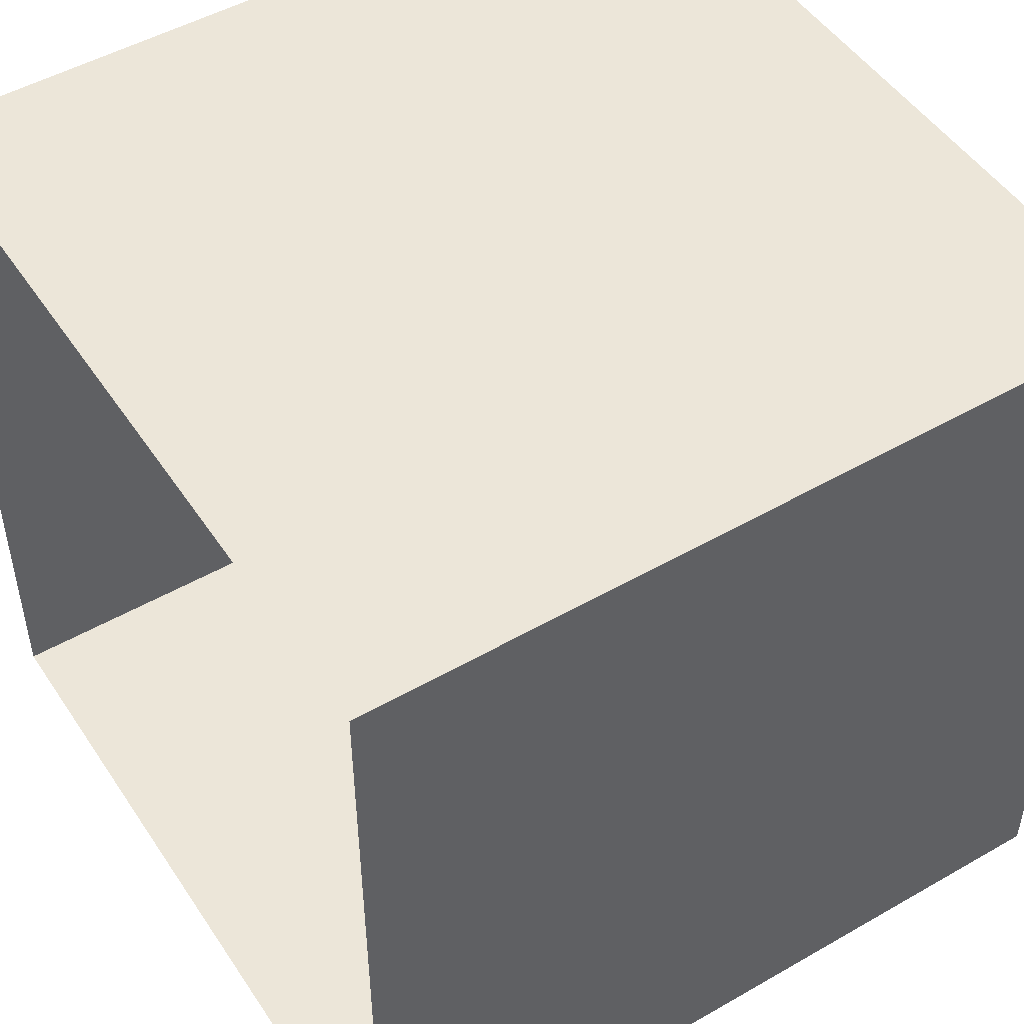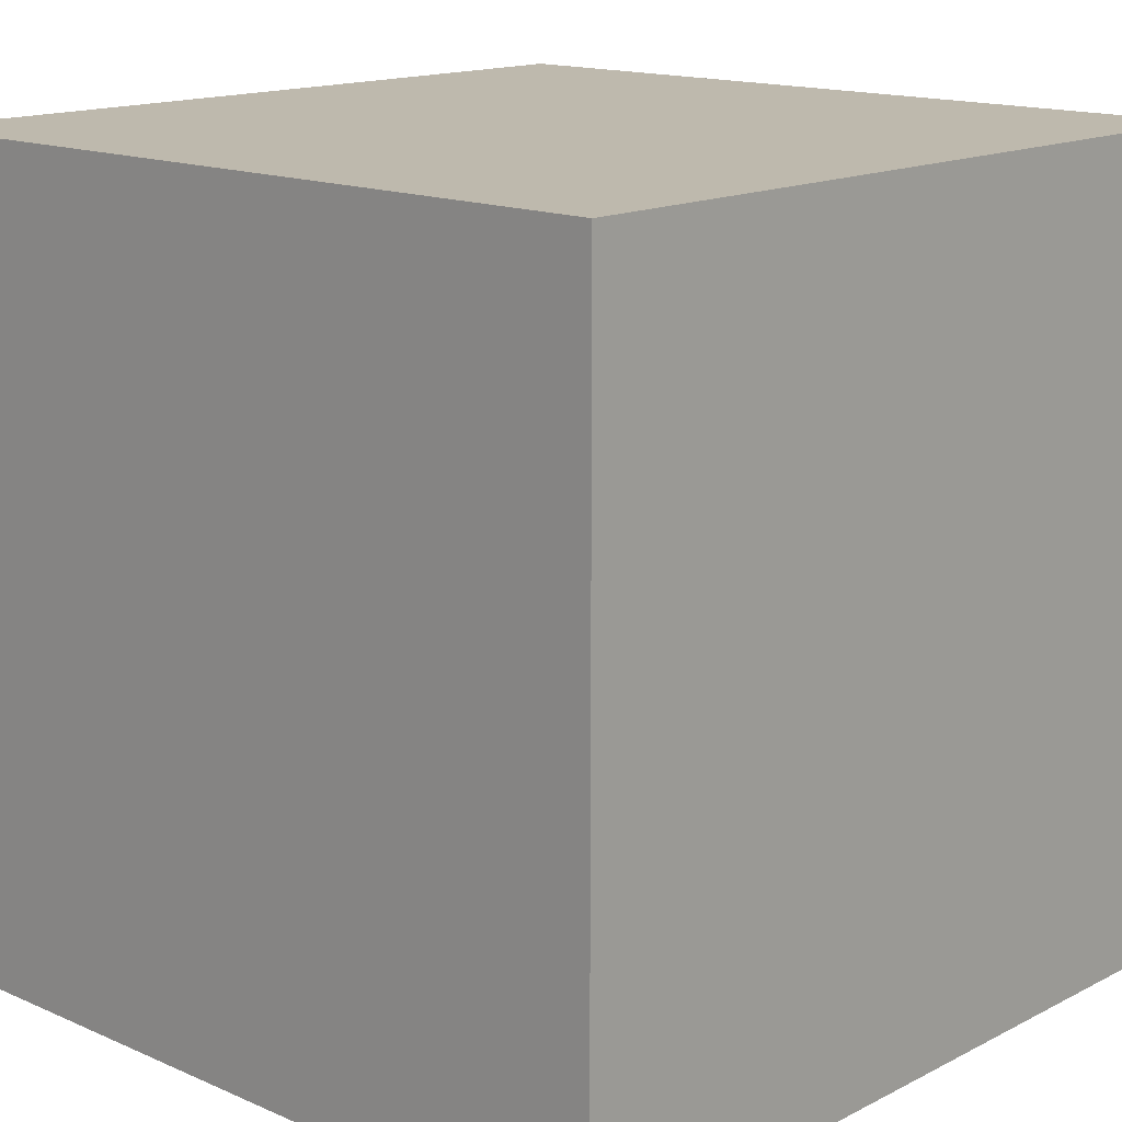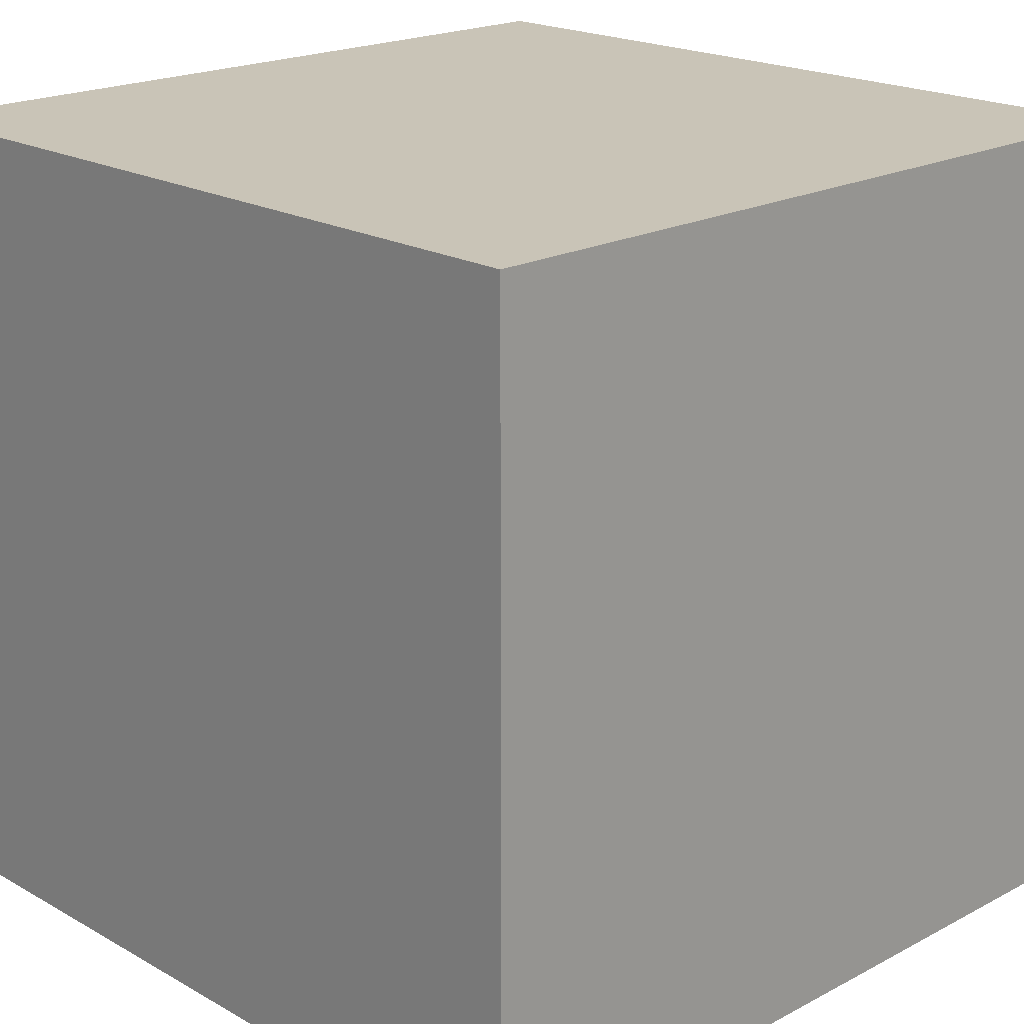
<metadata>
{"format":"obj","ext":"obj","renderer":"f3d","projection":"perspective","resolution":1024,"background":"white","views":[{"elev":49.4,"azim":57.6,"up":"+Y"},{"elev":15.1,"azim":132.8,"up":"+Y"},{"elev":19.9,"azim":-134.1,"up":"+Y"}]}
</metadata>
<code>
o Plane
v 0 0 0
v -0.25 0 0
v -0.5 0 0
v -0.75 0 0
v 0 -0.25 0
v 0 -0.5 0
v 0 -0.75 0
v 0.25 0 0
v 0.5 0 0
v 0.75 0 0
v 0 0.25 0
v 0 0.5 0
v 0 0.75 0
v -0.25 0.25 0
v -0.5 0.25 0
v -0.75 0.25 0
v -0.25 0.5 0
v -0.5 0.5 0
v -0.75 0.5 0
v -0.25 0.75 0
v -0.5 0.75 0
v -0.75 0.75 0
v -0.25 -0.25 0
v -0.25 -0.5 0
v -0.25 -0.75 0
v -0.5 -0.25 0
v -0.5 -0.5 0
v -0.5 -0.75 0
v -0.75 -0.25 0
v -0.75 -0.5 0
v -0.75 -0.75 0
v 0.25 -0.25 0
v 0.5 -0.25 0
v 0.75 -0.25 0
v 0.25 -0.5 0
v 0.5 -0.5 0
v 0.75 -0.5 0
v 0.25 -0.75 0
v 0.5 -0.75 0
v 0.75 -0.75 0
v 0.25 0.25 0
v 0.25 0.5 0
v 0.25 0.75 0
v 0.5 0.25 0
v 0.5 0.5 0
v 0.5 0.75 0
v 0.75 0.25 0
v 0.75 0.5 0
v 0.75 0.75 0
v 0 -1 1
v -0.25 -1 1
v -0.5 -1 1
v -0.75 -1 1
v 0 -1 1.25
v 0 -1 1.5
v 0 -1 1.75
v 0.25 -1 1
v 0.5 -1 1
v 0.75 -1 1
v 0 -1 0.75
v 0 -1 0.5
v 0 -1 0.25
v -0.25 -1 0.75
v -0.5 -1 0.75
v -0.75 -1 0.75
v -0.25 -1 0.5
v -0.5 -1 0.5
v -0.75 -1 0.5
v -0.25 -1 0.25
v -0.5 -1 0.25
v -0.75 -1 0.25
v -0.25 -1 1.25
v -0.25 -1 1.5
v -0.25 -1 1.75
v -0.5 -1 1.25
v -0.5 -1 1.5
v -0.5 -1 1.75
v -0.75 -1 1.25
v -0.75 -1 1.5
v -0.75 -1 1.75
v 0.25 -1 1.25
v 0.5 -1 1.25
v 0.75 -1 1.25
v 0.25 -1 1.5
v 0.5 -1 1.5
v 0.75 -1 1.5
v 0.25 -1 1.75
v 0.5 -1 1.75
v 0.75 -1 1.75
v 0.25 -1 0.75
v 0.25 -1 0.5
v 0.25 -1 0.25
v 0.5 -1 0.75
v 0.5 -1 0.5
v 0.5 -1 0.25
v 0.75 -1 0.75
v 0.75 -1 0.5
v 0.75 -1 0.25
v 0 1 1
v -0.25 1 1
v -0.5 1 1
v -0.75 1 1
v 0 1 0.75
v 0 1 0.5
v 0 1 0.25
v 0.25 1 1
v 0.5 1 1
v 0.75 1 1
v 0 1 1.25
v 0 1 1.5
v 0 1 1.75
v -0.25 1 1.25
v -0.5 1 1.25
v -0.75 1 1.25
v -0.25 1 1.5
v -0.5 1 1.5
v -0.75 1 1.5
v -0.25 1 1.75
v -0.5 1 1.75
v -0.75 1 1.75
v -0.25 1 0.75
v -0.25 1 0.5
v -0.25 1 0.25
v -0.5 1 0.75
v -0.5 1 0.5
v -0.5 1 0.25
v -0.75 1 0.75
v -0.75 1 0.5
v -0.75 1 0.25
v 0.25 1 0.75
v 0.5 1 0.75
v 0.75 1 0.75
v 0.25 1 0.5
v 0.5 1 0.5
v 0.75 1 0.5
v 0.25 1 0.25
v 0.5 1 0.25
v 0.75 1 0.25
v 0.25 1 1.25
v 0.25 1 1.5
v 0.25 1 1.75
v 0.5 1 1.25
v 0.5 1 1.5
v 0.5 1 1.75
v 0.75 1 1.25
v 0.75 1 1.5
v 0.75 1 1.75
v -1 0 1
v -1 0 1.25
v -1 0 1.5
v -1 0 1.75
v -1 -0.25 1
v -1 -0.5 1
v -1 -0.75 1
v -1 0 0.75
v -1 0 0.5
v -1 0 0.25
v -1 0.25 1
v -1 0.5 1
v -1 0.75 1
v -1 0.25 1.25
v -1 0.25 1.5
v -1 0.25 1.75
v -1 0.5 1.25
v -1 0.5 1.5
v -1 0.5 1.75
v -1 0.75 1.25
v -1 0.75 1.5
v -1 0.75 1.75
v -1 -0.25 1.25
v -1 -0.5 1.25
v -1 -0.75 1.25
v -1 -0.25 1.5
v -1 -0.5 1.5
v -1 -0.75 1.5
v -1 -0.25 1.75
v -1 -0.5 1.75
v -1 -0.75 1.75
v -1 -0.25 0.75
v -1 -0.25 0.5
v -1 -0.25 0.25
v -1 -0.5 0.75
v -1 -0.5 0.5
v -1 -0.5 0.25
v -1 -0.75 0.75
v -1 -0.75 0.5
v -1 -0.75 0.25
v -1 0.25 0.75
v -1 0.5 0.75
v -1 0.75 0.75
v -1 0.25 0.5
v -1 0.5 0.5
v -1 0.75 0.5
v -1 0.25 0.25
v -1 0.5 0.25
v -1 0.75 0.25
v 1 0 1
v 1 0 0.75
v 1 0 0.5
v 1 0 0.25
v 1 -0.25 1
v 1 -0.5 1
v 1 -0.75 1
v 1 0 1.25
v 1 0 1.5
v 1 0 1.75
v 1 0.25 1
v 1 0.5 1
v 1 0.75 1
v 1 0.25 0.75
v 1 0.25 0.5
v 1 0.25 0.25
v 1 0.5 0.75
v 1 0.5 0.5
v 1 0.5 0.25
v 1 0.75 0.75
v 1 0.75 0.5
v 1 0.75 0.25
v 1 -0.25 0.75
v 1 -0.5 0.75
v 1 -0.75 0.75
v 1 -0.25 0.5
v 1 -0.5 0.5
v 1 -0.75 0.5
v 1 -0.25 0.25
v 1 -0.5 0.25
v 1 -0.75 0.25
v 1 -0.25 1.25
v 1 -0.25 1.5
v 1 -0.25 1.75
v 1 -0.5 1.25
v 1 -0.5 1.5
v 1 -0.5 1.75
v 1 -0.75 1.25
v 1 -0.75 1.5
v 1 -0.75 1.75
v 1 0.25 1.25
v 1 0.5 1.25
v 1 0.75 1.25
v 1 0.25 1.5
v 1 0.5 1.5
v 1 0.75 1.5
v 1 0.25 1.75
v 1 0.5 1.75
v 1 0.75 1.75
v 0.75 1 0
v 0.5 1 0
v 0.25 1 0
v 0 1 0
v -0.25 1 0
v -0.5 1 0
v -0.75 1 0
v -1 0.75 0
v -1 0.5 0
v -1 0.25 0
v -1 0 0
v -1 -0.25 0
v -1 -0.5 0
v -1 -0.75 0
v -0.75 -1 0
v -0.5 -1 0
v -0.25 -1 0
v 0 -1 0
v 0.25 -1 0
v 0.5 -1 0
v 0.75 -1 0
v 1 -0.75 0
v 1 -0.5 0
v 1 -0.25 0
v 1 0 0
v 1 0.25 0
v 1 0.5 0
v 1 0.75 0
v 0.75 -1 0
v 0.5 -1 0
v 0.25 -1 0
v 0 -1 0
v -0.25 -1 0
v -0.5 -1 0
v -0.75 -1 0
v -1 -1 0.25
v -1 -1 0.5
v -1 -1 0.75
v -1 -1 1
v -1 -1 1.25
v -1 -1 1.5
v -1 -1 1.75
v -0.75 -1 2
v -0.5 -1 2
v -0.25 -1 2
v 0 -1 2
v 0.25 -1 2
v 0.5 -1 2
v 0.75 -1 2
v 1 -1 1.75
v 1 -1 1.5
v 1 -1 1.25
v 1 -1 1
v 1 -1 0.75
v 1 -1 0.5
v 1 -1 0.25
v 0.75 1 2
v 0.5 1 2
v 0.25 1 2
v 0 1 2
v -0.25 1 2
v -0.5 1 2
v -0.75 1 2
v -1 1 1.75
v -1 1 1.5
v -1 1 1.25
v -1 1 1
v -1 1 0.75
v -1 1 0.5
v -1 1 0.25
v -0.75 1 0
v -0.5 1 0
v -0.25 1 0
v 0 1 0
v 0.25 1 0
v 0.5 1 0
v 0.75 1 0
v 1 1 0.25
v 1 1 0.5
v 1 1 0.75
v 1 1 1
v 1 1 1.25
v 1 1 1.5
v 1 1 1.75
v -1 1 0.25
v -1 1 0.5
v -1 1 0.75
v -1 1 1
v -1 1 1.25
v -1 1 1.5
v -1 1 1.75
v -1 0.75 2
v -1 0.5 2
v -1 0.25 2
v -1 0 2
v -1 -0.25 2
v -1 -0.5 2
v -1 -0.75 2
v -1 -1 1.75
v -1 -1 1.5
v -1 -1 1.25
v -1 -1 1
v -1 -1 0.75
v -1 -1 0.5
v -1 -1 0.25
v -1 -0.75 0
v -1 -0.5 0
v -1 -0.25 0
v -1 0 0
v -1 0.25 0
v -1 0.5 0
v -1 0.75 0
v 1 1 1.75
v 1 1 1.5
v 1 1 1.25
v 1 1 1
v 1 1 0.75
v 1 1 0.5
v 1 1 0.25
v 1 0.75 0
v 1 0.5 0
v 1 0.25 0
v 1 0 0
v 1 -0.25 0
v 1 -0.5 0
v 1 -0.75 0
v 1 -1 0.25
v 1 -1 0.5
v 1 -1 0.75
v 1 -1 1
v 1 -1 1.25
v 1 -1 1.5
v 1 -1 1.75
v 1 -0.75 2
v 1 -0.5 2
v 1 -0.25 2
v 1 0 2
v 1 0.25 2
v 1 0.5 2
v 1 0.75 2
v -1 1 0
v -1 -1 0
v 1 1 0
v 1 -1 0
v -1 -1 0
v -1 -1 2
v 1 -1 0
v 1 -1 2
v -1 1 2
v -1 1 0
v 1 1 2
v 1 1 0
v -1 1 2
v -1 -1 2
v -1 1 0
v -1 -1 0
v 1 1 0
v 1 -1 0
v 1 1 2
v 1 -1 2
f 11 2 1
f 14 3 2
f 15 4 3
f 16 256 4
f 12 14 11
f 17 15 14
f 18 16 15
f 19 255 16
f 13 17 12
f 20 18 17
f 21 19 18
f 22 254 19
f 249 20 13
f 250 21 20
f 251 22 21
f 252 253 22
f 2 5 1
f 23 6 5
f 24 7 6
f 25 263 7
f 3 23 2
f 26 24 23
f 27 25 24
f 28 262 25
f 4 26 3
f 29 27 26
f 30 28 27
f 31 261 28
f 256 29 4
f 257 30 29
f 258 31 30
f 259 260 31
f 5 8 1
f 32 9 8
f 33 10 9
f 34 270 10
f 6 32 5
f 35 33 32
f 36 34 33
f 37 269 34
f 7 35 6
f 38 36 35
f 39 37 36
f 40 268 37
f 263 38 7
f 264 39 38
f 265 40 39
f 266 267 40
f 8 11 1
f 41 12 11
f 42 13 12
f 43 249 13
f 9 41 8
f 44 42 41
f 45 43 42
f 46 248 43
f 10 44 9
f 47 45 44
f 48 46 45
f 49 247 46
f 270 47 10
f 271 48 47
f 272 49 48
f 273 246 49
f 60 51 50
f 63 52 51
f 64 53 52
f 65 284 53
f 61 63 60
f 66 64 63
f 67 65 64
f 68 283 65
f 62 66 61
f 69 67 66
f 70 68 67
f 71 282 68
f 277 69 62
f 278 70 69
f 279 71 70
f 280 281 71
f 51 54 50
f 72 55 54
f 73 56 55
f 74 291 56
f 52 72 51
f 75 73 72
f 76 74 73
f 77 290 74
f 53 75 52
f 78 76 75
f 79 77 76
f 80 289 77
f 284 78 53
f 285 79 78
f 286 80 79
f 287 288 80
f 54 57 50
f 81 58 57
f 82 59 58
f 83 298 59
f 55 81 54
f 84 82 81
f 85 83 82
f 86 297 83
f 56 84 55
f 87 85 84
f 88 86 85
f 89 296 86
f 291 87 56
f 292 88 87
f 293 89 88
f 294 295 89
f 57 60 50
f 90 61 60
f 91 62 61
f 92 277 62
f 58 90 57
f 93 91 90
f 94 92 91
f 95 276 92
f 59 93 58
f 96 94 93
f 97 95 94
f 98 275 95
f 298 96 59
f 299 97 96
f 300 98 97
f 301 274 98
f 109 100 99
f 112 101 100
f 113 102 101
f 114 312 102
f 110 112 109
f 115 113 112
f 116 114 113
f 117 311 114
f 111 115 110
f 118 116 115
f 119 117 116
f 120 310 117
f 305 118 111
f 306 119 118
f 307 120 119
f 308 309 120
f 100 103 99
f 121 104 103
f 122 105 104
f 123 319 105
f 101 121 100
f 124 122 121
f 125 123 122
f 126 318 123
f 102 124 101
f 127 125 124
f 128 126 125
f 129 317 126
f 312 127 102
f 313 128 127
f 314 129 128
f 315 316 129
f 103 106 99
f 130 107 106
f 131 108 107
f 132 326 108
f 104 130 103
f 133 131 130
f 134 132 131
f 135 325 132
f 105 133 104
f 136 134 133
f 137 135 134
f 138 324 135
f 319 136 105
f 320 137 136
f 321 138 137
f 322 323 138
f 106 109 99
f 139 110 109
f 140 111 110
f 141 305 111
f 107 139 106
f 142 140 139
f 143 141 140
f 144 304 141
f 108 142 107
f 145 143 142
f 146 144 143
f 147 303 144
f 326 145 108
f 327 146 145
f 328 147 146
f 329 302 147
f 158 149 148
f 161 150 149
f 162 151 150
f 163 340 151
f 159 161 158
f 164 162 161
f 165 163 162
f 166 339 163
f 160 164 159
f 167 165 164
f 168 166 165
f 169 338 166
f 333 167 160
f 334 168 167
f 335 169 168
f 336 337 169
f 149 152 148
f 170 153 152
f 171 154 153
f 172 347 154
f 150 170 149
f 173 171 170
f 174 172 171
f 175 346 172
f 150 176 173
f 173 177 174
f 174 178 175
f 178 345 175
f 151 341 176
f 176 342 177
f 177 343 178
f 178 399 344
f 152 155 148
f 179 156 155
f 180 157 156
f 181 354 157
f 153 179 152
f 182 180 179
f 183 181 180
f 184 353 181
f 154 182 153
f 185 183 182
f 186 184 183
f 187 352 184
f 347 185 154
f 348 186 185
f 349 187 186
f 350 351 187
f 155 158 148
f 188 159 158
f 189 160 159
f 190 333 160
f 156 188 155
f 191 189 188
f 192 190 189
f 193 332 190
f 157 191 156
f 194 192 191
f 195 193 192
f 193 330 331
f 354 194 157
f 355 195 194
f 356 196 195
f 196 400 330
f 207 198 197
f 210 199 198
f 211 200 199
f 212 368 200
f 208 210 207
f 213 211 210
f 214 212 211
f 215 367 212
f 209 213 208
f 216 214 213
f 217 215 214
f 218 366 215
f 361 216 209
f 362 217 216
f 363 218 217
f 364 365 218
f 198 201 197
f 219 202 201
f 220 203 202
f 221 375 203
f 199 219 198
f 222 220 219
f 223 221 220
f 224 374 221
f 200 222 199
f 225 223 222
f 226 224 223
f 227 373 224
f 368 225 200
f 369 226 225
f 370 227 226
f 371 372 227
f 201 204 197
f 228 205 204
f 229 206 205
f 230 382 206
f 202 228 201
f 231 229 228
f 232 230 229
f 233 381 230
f 203 231 202
f 234 232 231
f 235 233 232
f 236 380 233
f 375 234 203
f 376 235 234
f 377 236 235
f 378 379 236
f 204 207 197
f 237 208 207
f 238 209 208
f 239 361 209
f 205 237 204
f 240 238 237
f 241 239 238
f 242 360 239
f 206 240 205
f 243 241 240
f 244 242 241
f 245 359 242
f 382 243 206
f 383 244 243
f 384 245 244
f 385 358 245
f 11 14 2
f 14 15 3
f 15 16 4
f 16 255 256
f 12 17 14
f 17 18 15
f 18 19 16
f 19 254 255
f 13 20 17
f 20 21 18
f 21 22 19
f 22 253 254
f 249 250 20
f 250 251 21
f 251 252 22
f 252 386 253
f 2 23 5
f 23 24 6
f 24 25 7
f 25 262 263
f 3 26 23
f 26 27 24
f 27 28 25
f 28 261 262
f 4 29 26
f 29 30 27
f 30 31 28
f 31 260 261
f 256 257 29
f 257 258 30
f 258 259 31
f 259 387 260
f 5 32 8
f 32 33 9
f 33 34 10
f 34 269 270
f 6 35 32
f 35 36 33
f 36 37 34
f 37 268 269
f 7 38 35
f 38 39 36
f 39 40 37
f 40 267 268
f 263 264 38
f 264 265 39
f 265 266 40
f 266 389 267
f 8 41 11
f 41 42 12
f 42 43 13
f 43 248 249
f 9 44 41
f 44 45 42
f 45 46 43
f 46 247 248
f 10 47 44
f 47 48 45
f 48 49 46
f 49 246 247
f 270 271 47
f 271 272 48
f 272 273 49
f 273 388 246
f 60 63 51
f 63 64 52
f 64 65 53
f 65 283 284
f 61 66 63
f 66 67 64
f 67 68 65
f 68 282 283
f 62 69 66
f 69 70 67
f 70 71 68
f 71 281 282
f 277 278 69
f 278 279 70
f 279 280 71
f 280 390 281
f 51 72 54
f 72 73 55
f 73 74 56
f 74 290 291
f 52 75 72
f 75 76 73
f 76 77 74
f 77 289 290
f 53 78 75
f 78 79 76
f 79 80 77
f 80 288 289
f 284 285 78
f 285 286 79
f 286 287 80
f 287 391 288
f 54 81 57
f 81 82 58
f 82 83 59
f 83 297 298
f 55 84 81
f 84 85 82
f 85 86 83
f 86 296 297
f 56 87 84
f 87 88 85
f 88 89 86
f 89 295 296
f 291 292 87
f 292 293 88
f 293 294 89
f 294 393 295
f 57 90 60
f 90 91 61
f 91 92 62
f 92 276 277
f 58 93 90
f 93 94 91
f 94 95 92
f 95 275 276
f 59 96 93
f 96 97 94
f 97 98 95
f 98 274 275
f 298 299 96
f 299 300 97
f 300 301 98
f 301 392 274
f 109 112 100
f 112 113 101
f 113 114 102
f 114 311 312
f 110 115 112
f 115 116 113
f 116 117 114
f 117 310 311
f 111 118 115
f 118 119 116
f 119 120 117
f 120 309 310
f 305 306 118
f 306 307 119
f 307 308 120
f 308 394 309
f 100 121 103
f 121 122 104
f 122 123 105
f 123 318 319
f 101 124 121
f 124 125 122
f 125 126 123
f 126 317 318
f 102 127 124
f 127 128 125
f 128 129 126
f 129 316 317
f 312 313 127
f 313 314 128
f 314 315 129
f 315 395 316
f 103 130 106
f 130 131 107
f 131 132 108
f 132 325 326
f 104 133 130
f 133 134 131
f 134 135 132
f 135 324 325
f 105 136 133
f 136 137 134
f 137 138 135
f 138 323 324
f 319 320 136
f 320 321 137
f 321 322 138
f 322 397 323
f 106 139 109
f 139 140 110
f 140 141 111
f 141 304 305
f 107 142 139
f 142 143 140
f 143 144 141
f 144 303 304
f 108 145 142
f 145 146 143
f 146 147 144
f 147 302 303
f 326 327 145
f 327 328 146
f 328 329 147
f 329 396 302
f 158 161 149
f 161 162 150
f 162 163 151
f 163 339 340
f 159 164 161
f 164 165 162
f 165 166 163
f 166 338 339
f 160 167 164
f 167 168 165
f 168 169 166
f 169 337 338
f 333 334 167
f 334 335 168
f 335 336 169
f 336 398 337
f 149 170 152
f 170 171 153
f 171 172 154
f 172 346 347
f 150 173 170
f 173 174 171
f 174 175 172
f 175 345 346
f 150 151 176
f 173 176 177
f 174 177 178
f 178 344 345
f 151 340 341
f 176 341 342
f 177 342 343
f 178 343 399
f 152 179 155
f 179 180 156
f 180 181 157
f 181 353 354
f 153 182 179
f 182 183 180
f 183 184 181
f 184 352 353
f 154 185 182
f 185 186 183
f 186 187 184
f 187 351 352
f 347 348 185
f 348 349 186
f 349 350 187
f 350 401 351
f 155 188 158
f 188 189 159
f 189 190 160
f 190 332 333
f 156 191 188
f 191 192 189
f 192 193 190
f 193 331 332
f 157 194 191
f 194 195 192
f 195 196 193
f 193 196 330
f 354 355 194
f 355 356 195
f 356 357 196
f 196 357 400
f 207 210 198
f 210 211 199
f 211 212 200
f 212 367 368
f 208 213 210
f 213 214 211
f 214 215 212
f 215 366 367
f 209 216 213
f 216 217 214
f 217 218 215
f 218 365 366
f 361 362 216
f 362 363 217
f 363 364 218
f 364 402 365
f 198 219 201
f 219 220 202
f 220 221 203
f 221 374 375
f 199 222 219
f 222 223 220
f 223 224 221
f 224 373 374
f 200 225 222
f 225 226 223
f 226 227 224
f 227 372 373
f 368 369 225
f 369 370 226
f 370 371 227
f 371 403 372
f 201 228 204
f 228 229 205
f 229 230 206
f 230 381 382
f 202 231 228
f 231 232 229
f 232 233 230
f 233 380 381
f 203 234 231
f 234 235 232
f 235 236 233
f 236 379 380
f 375 376 234
f 376 377 235
f 377 378 236
f 378 405 379
f 204 237 207
f 237 238 208
f 238 239 209
f 239 360 361
f 205 240 237
f 240 241 238
f 241 242 239
f 242 359 360
f 206 243 240
f 243 244 241
f 244 245 242
f 245 358 359
f 382 383 243
f 383 384 244
f 384 385 245
f 385 404 358

</code>
